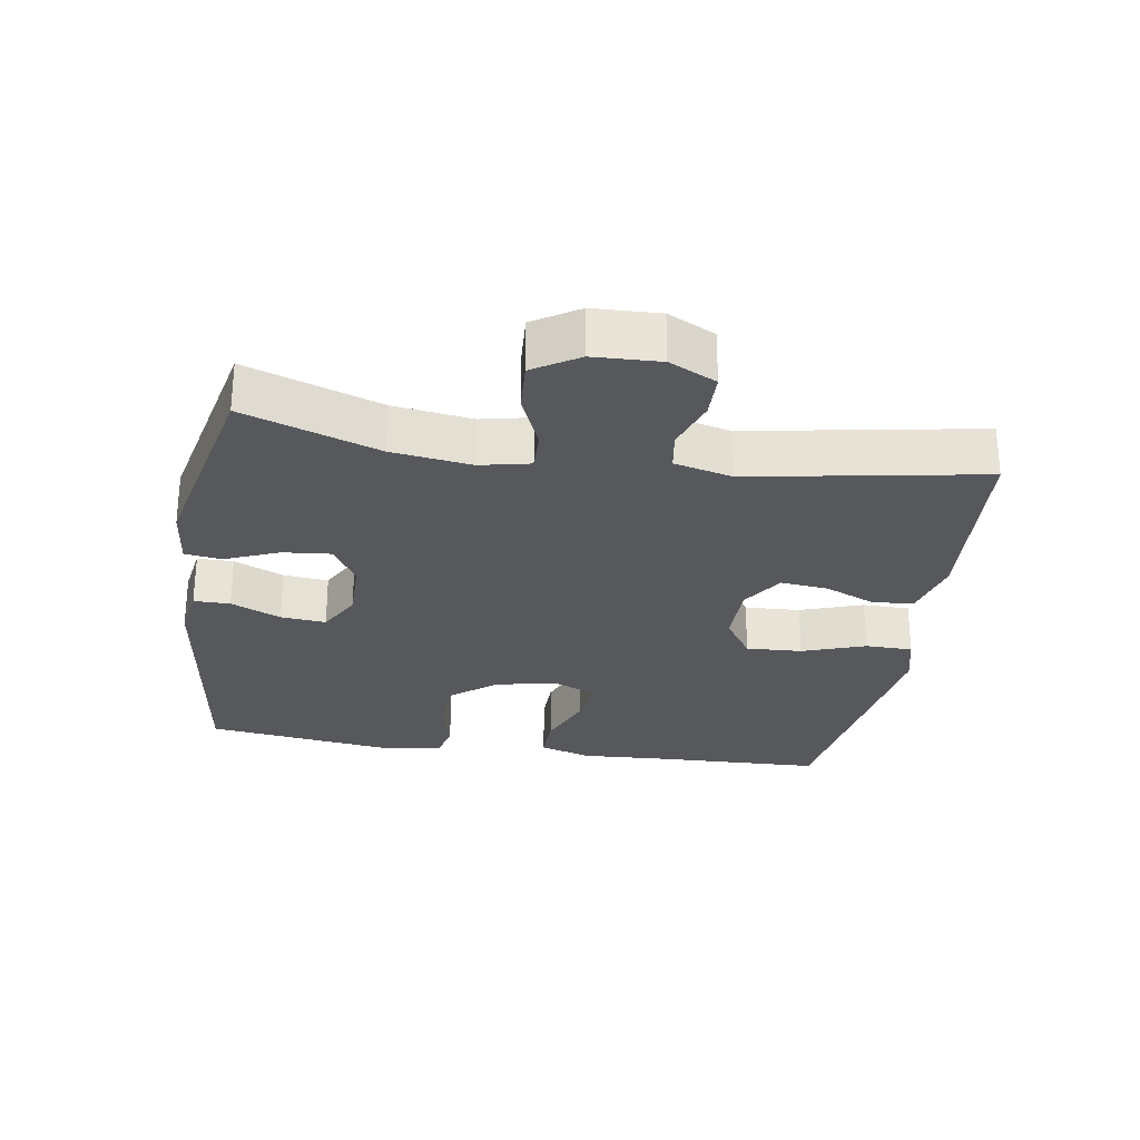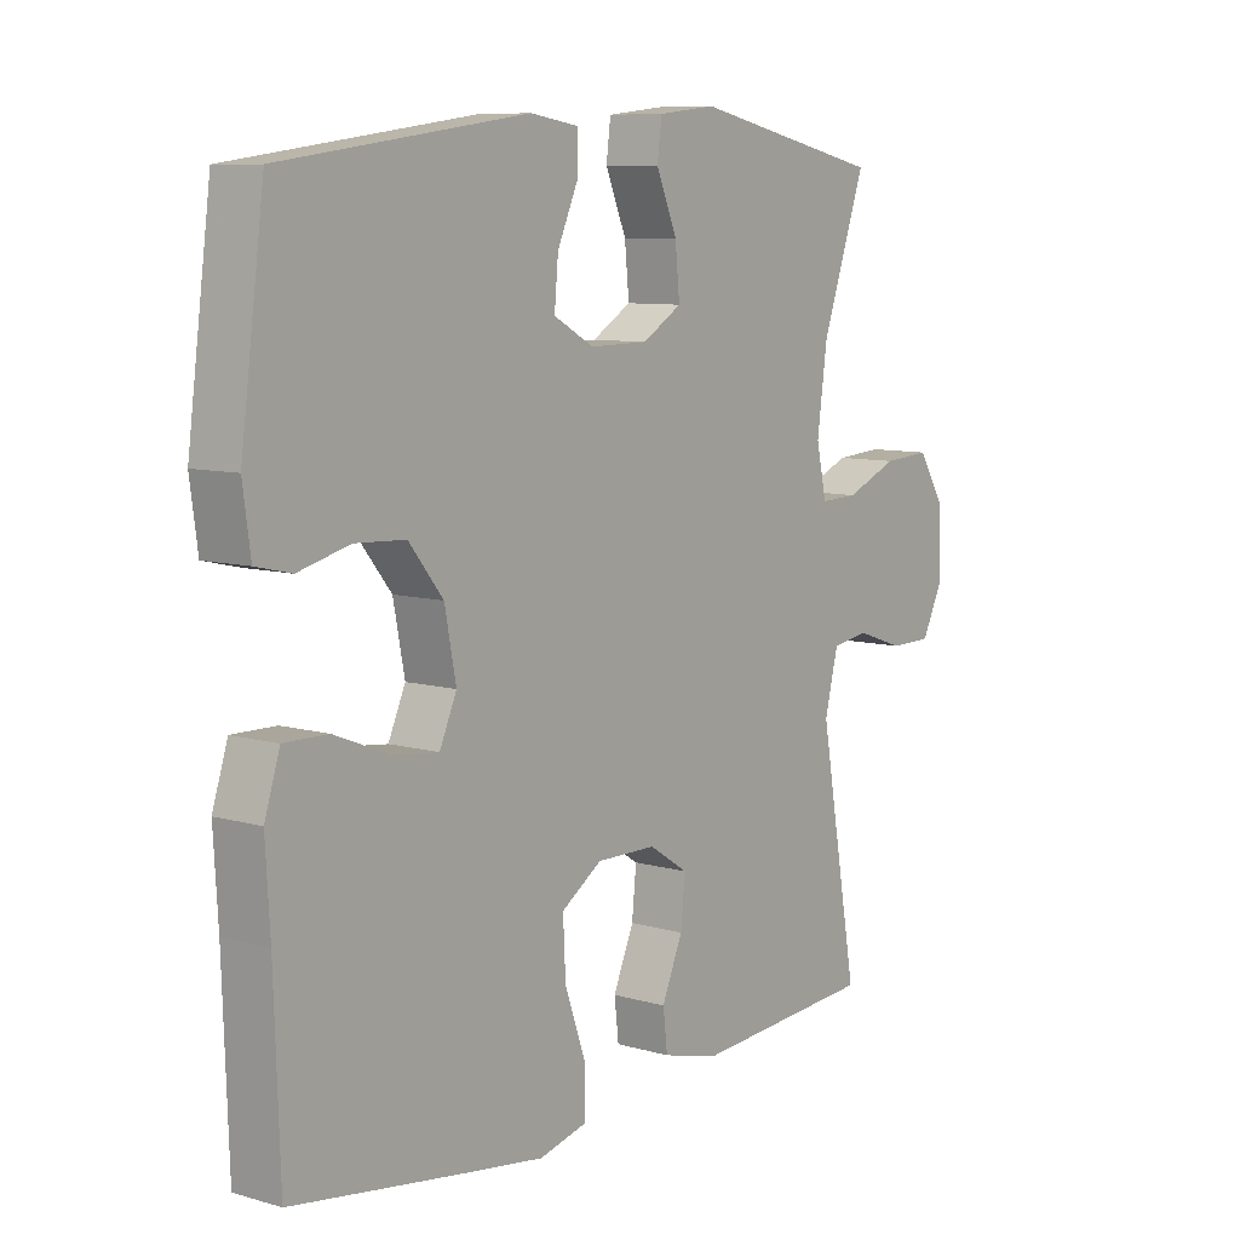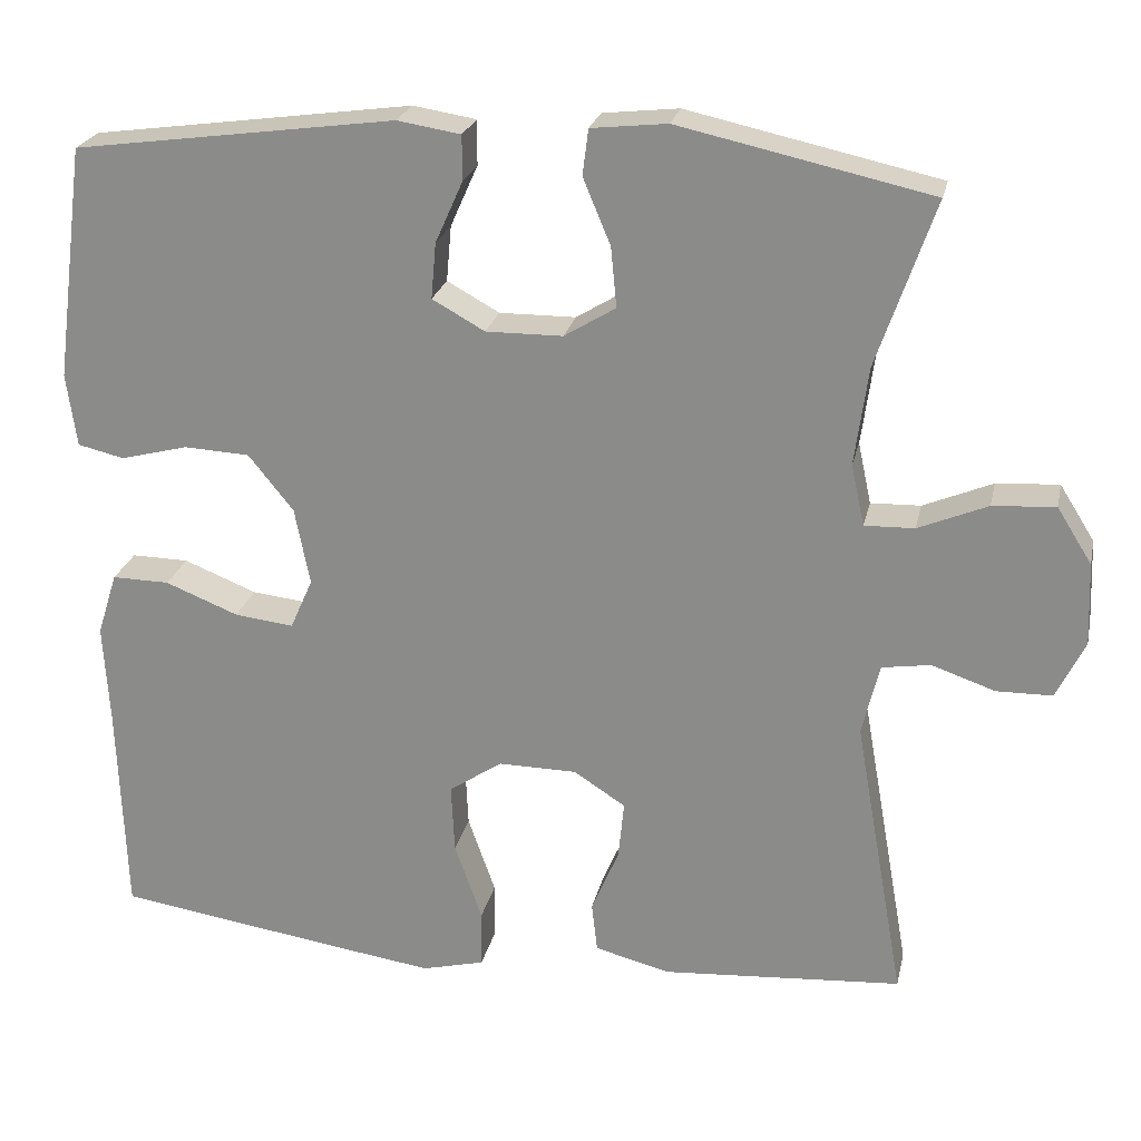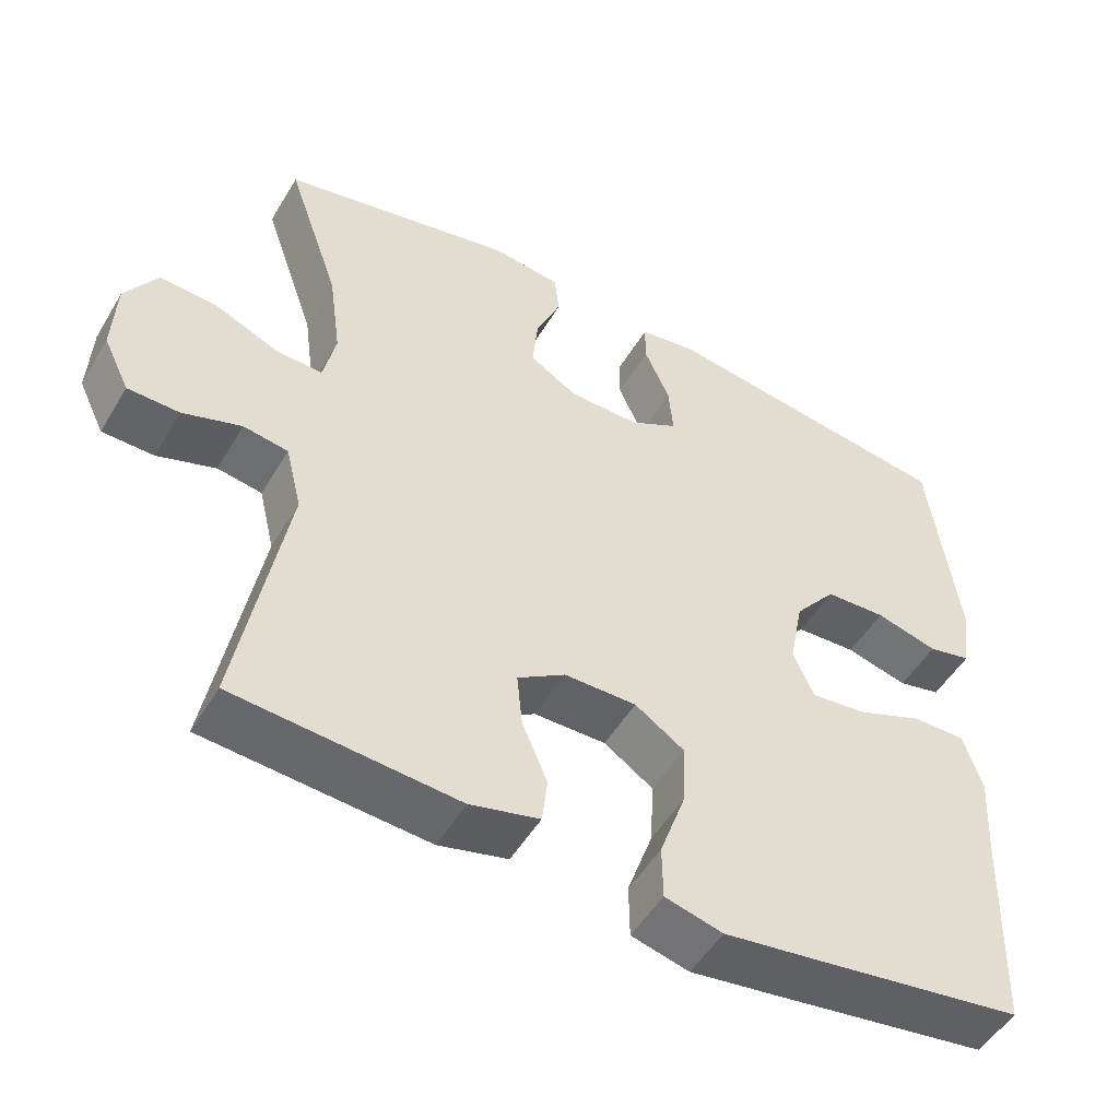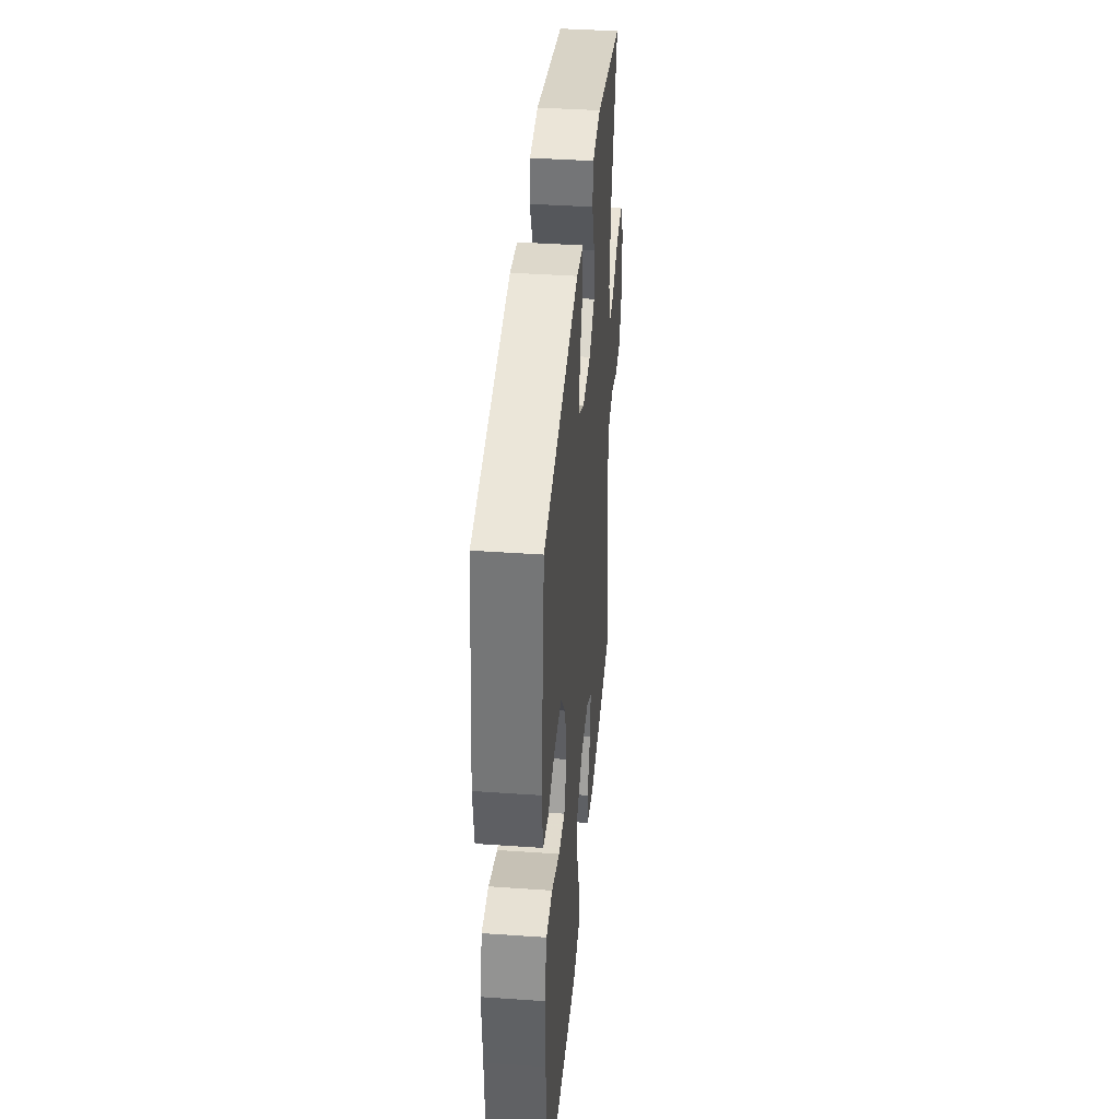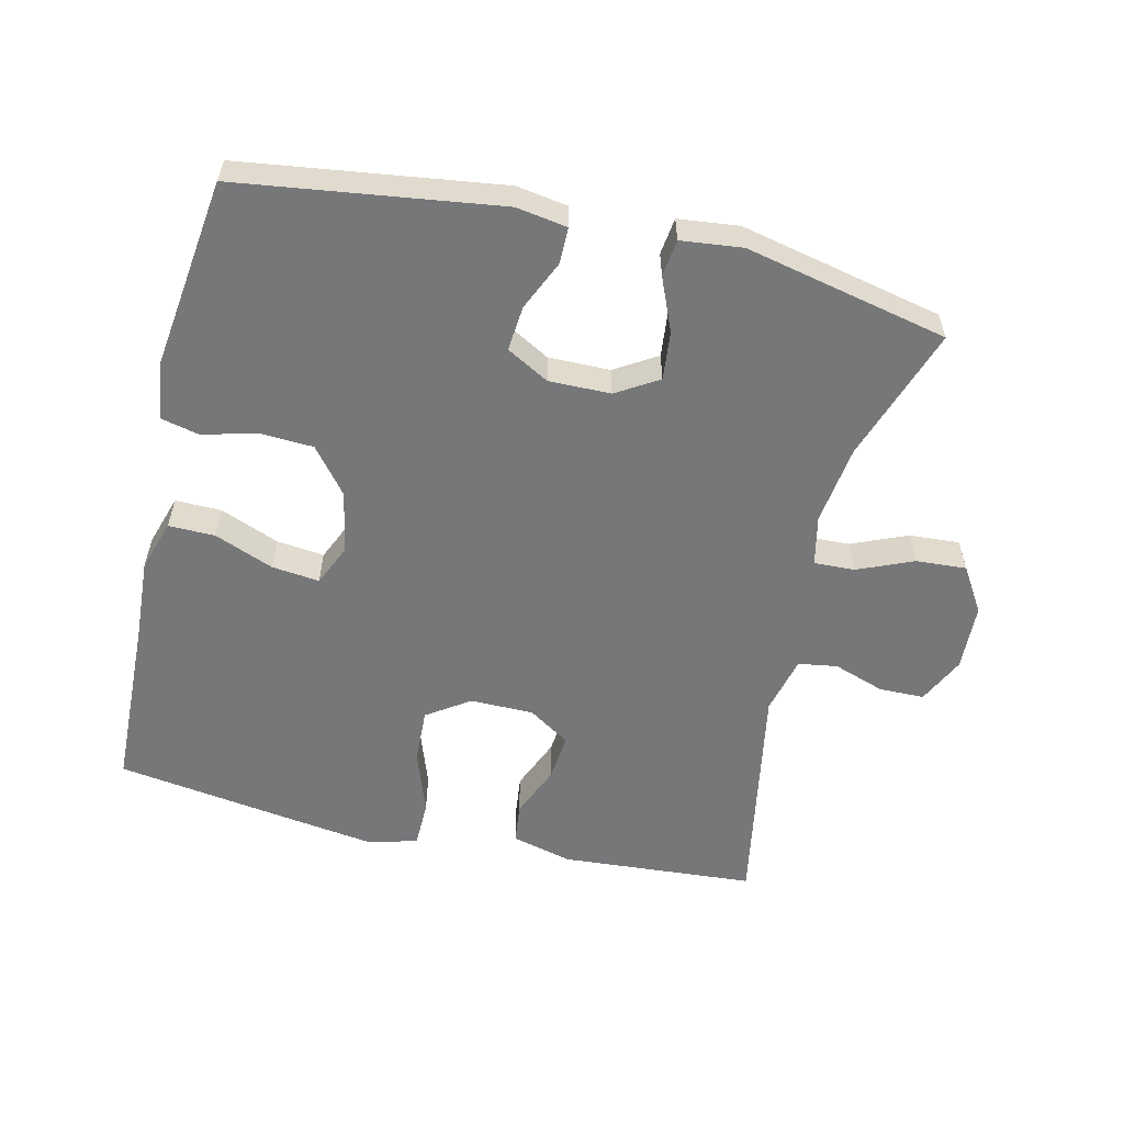
<metadata>
{"format":"obj","ext":"obj","renderer":"f3d","projection":"perspective","resolution":1024,"background":"white","views":[{"elev":-27.7,"azim":80.9,"up":"+Y"},{"elev":8.6,"azim":-52.2,"up":"+Z"},{"elev":23.7,"azim":12.2,"up":"+Z"},{"elev":-50.9,"azim":150.0,"up":"+Z"},{"elev":40.2,"azim":-85.1,"up":"+Z"},{"elev":-57.1,"azim":-13.2,"up":"+Y"}]}
</metadata>
<code>
v -0.5 0.07 -0.5
v -0.509 0.07 -0.239
v -0.516 0.07 -0.119
v -0.492 0.07 -0.043
v -0.423 0.07 -0.044
v -0.335 0.07 -0.079
v -0.264 0.07 -0.087
v -0.237 0.07 -0.026
v -0.255 0.07 0.067
v -0.309 0.07 0.134
v -0.388 0.07 0.138
v -0.469 0.07 0.117
v -0.525 0.07 0.13
v -0.537 0.07 0.218
v -0.5 0.07 0.5
v -0.114 0.07 0.553
v -0.038 0.07 0.541
v -0.038 0.07 0.487
v -0.071 0.07 0.413
v -0.077 0.07 0.346
v -0.014 0.07 0.311
v 0.078 0.07 0.312
v 0.14 0.07 0.35
v 0.133 0.07 0.422
v 0.1 0.07 0.501
v 0.107 0.07 0.556
v 0.198 0.07 0.566
v 0.5 0.07 0.5
v 0.431 0.07 0.3
v 0.415 0.07 0.182
v 0.431 0.07 0.108
v 0.491 0.07 0.11
v 0.574 0.07 0.145
v 0.649 0.07 0.15
v 0.691 0.07 0.083
v 0.695 0.07 -0.016
v 0.661 0.07 -0.086
v 0.594 0.07 -0.087
v 0.518 0.07 -0.061
v 0.46 0.07 -0.07
v 0.439 0.07 -0.156
v 0.5 0.07 -0.5
v 0.211 0.07 -0.521
v 0.121 0.07 -0.498
v 0.114 0.07 -0.438
v 0.147 0.07 -0.36
v 0.154 0.07 -0.29
v 0.092 0.07 -0.25
v -0.002 0.07 -0.249
v -0.066 0.07 -0.292
v -0.062 0.07 -0.375
v -0.029 0.07 -0.469
v -0.03 0.07 -0.539
v -0.105 0.07 -0.558
v -0.224 0.07 -0.541
v -0.5 0 -0.5
v -0.509 0 -0.239
v -0.516 0 -0.119
v -0.492 0 -0.043
v -0.423 0 -0.044
v -0.335 0 -0.079
v -0.264 0 -0.087
v -0.237 0 -0.026
v -0.255 0 0.067
v -0.309 0 0.134
v -0.388 0 0.138
v -0.469 0 0.117
v -0.525 0 0.13
v -0.537 0 0.218
v -0.5 0 0.5
v -0.114 0 0.553
v -0.038 0 0.541
v -0.038 0 0.487
v -0.071 0 0.413
v -0.077 0 0.346
v -0.014 0 0.311
v 0.078 0 0.312
v 0.14 0 0.35
v 0.133 0 0.422
v 0.1 0 0.501
v 0.107 0 0.556
v 0.198 0 0.566
v 0.5 0 0.5
v 0.431 0 0.3
v 0.415 0 0.182
v 0.431 0 0.108
v 0.491 0 0.11
v 0.574 0 0.145
v 0.649 0 0.15
v 0.691 0 0.083
v 0.695 0 -0.016
v 0.661 0 -0.086
v 0.594 0 -0.087
v 0.518 0 -0.061
v 0.46 0 -0.07
v 0.439 0 -0.156
v 0.5 0 -0.5
v 0.211 0 -0.521
v 0.121 0 -0.498
v 0.114 0 -0.438
v 0.147 0 -0.36
v 0.154 0 -0.29
v 0.092 0 -0.25
v -0.002 0 -0.249
v -0.066 0 -0.292
v -0.062 0 -0.375
v -0.029 0 -0.469
v -0.03 0 -0.539
v -0.105 0 -0.558
v -0.224 0 -0.541
f 54 55 1 2
f 51 52 53 54
f 50 51 54 2
f 49 50 2 3
f 48 49 3 4
f 43 44 45 46
f 41 42 43 46
f 40 41 46 47
f 36 37 38 39
f 36 39 40
f 35 36 40
f 32 33 34 35
f 31 32 35 40
f 30 31 40 47
f 26 27 28 29
f 24 25 26 29
f 23 24 29 30
f 22 23 30 47
f 16 17 18 19
f 16 19 20
f 15 16 20
f 14 15 20 21
f 11 12 13 14
f 10 11 14 21
f 48 4 5 6
f 48 6 7
f 21 22 47 48
f 9 10 21 48
f 8 9 48
f 7 8 48
f 57 56 110 109
f 109 108 107 106
f 57 109 106 105
f 58 57 105 104
f 59 58 104 103
f 101 100 99 98
f 101 98 97 96
f 102 101 96 95
f 94 93 92 91
f 95 94 91
f 95 91 90
f 90 89 88 87
f 95 90 87 86
f 102 95 86 85
f 84 83 82 81
f 84 81 80 79
f 85 84 79 78
f 102 85 78 77
f 74 73 72 71
f 75 74 71
f 75 71 70
f 76 75 70 69
f 69 68 67 66
f 76 69 66 65
f 61 60 59 103
f 62 61 103
f 103 102 77 76
f 103 76 65 64
f 103 64 63
f 103 63 62
f 1 56 57 2
f 2 57 58 3
f 3 58 59 4
f 4 59 60 5
f 5 60 61 6
f 6 61 62 7
f 7 62 63 8
f 8 63 64 9
f 9 64 65 10
f 10 65 66 11
f 11 66 67 12
f 12 67 68 13
f 13 68 69 14
f 14 69 70 15
f 15 70 71 16
f 16 71 72 17
f 17 72 73 18
f 18 73 74 19
f 19 74 75 20
f 20 75 76 21
f 21 76 77 22
f 22 77 78 23
f 23 78 79 24
f 24 79 80 25
f 25 80 81 26
f 26 81 82 27
f 27 82 83 28
f 28 83 84 29
f 29 84 85 30
f 30 85 86 31
f 31 86 87 32
f 32 87 88 33
f 33 88 89 34
f 34 89 90 35
f 35 90 91 36
f 36 91 92 37
f 37 92 93 38
f 38 93 94 39
f 39 94 95 40
f 40 95 96 41
f 41 96 97 42
f 42 97 98 43
f 43 98 99 44
f 44 99 100 45
f 45 100 101 46
f 46 101 102 47
f 47 102 103 48
f 48 103 104 49
f 49 104 105 50
f 50 105 106 51
f 51 106 107 52
f 52 107 108 53
f 53 108 109 54
f 54 109 110 55
f 55 110 56 1

</code>
